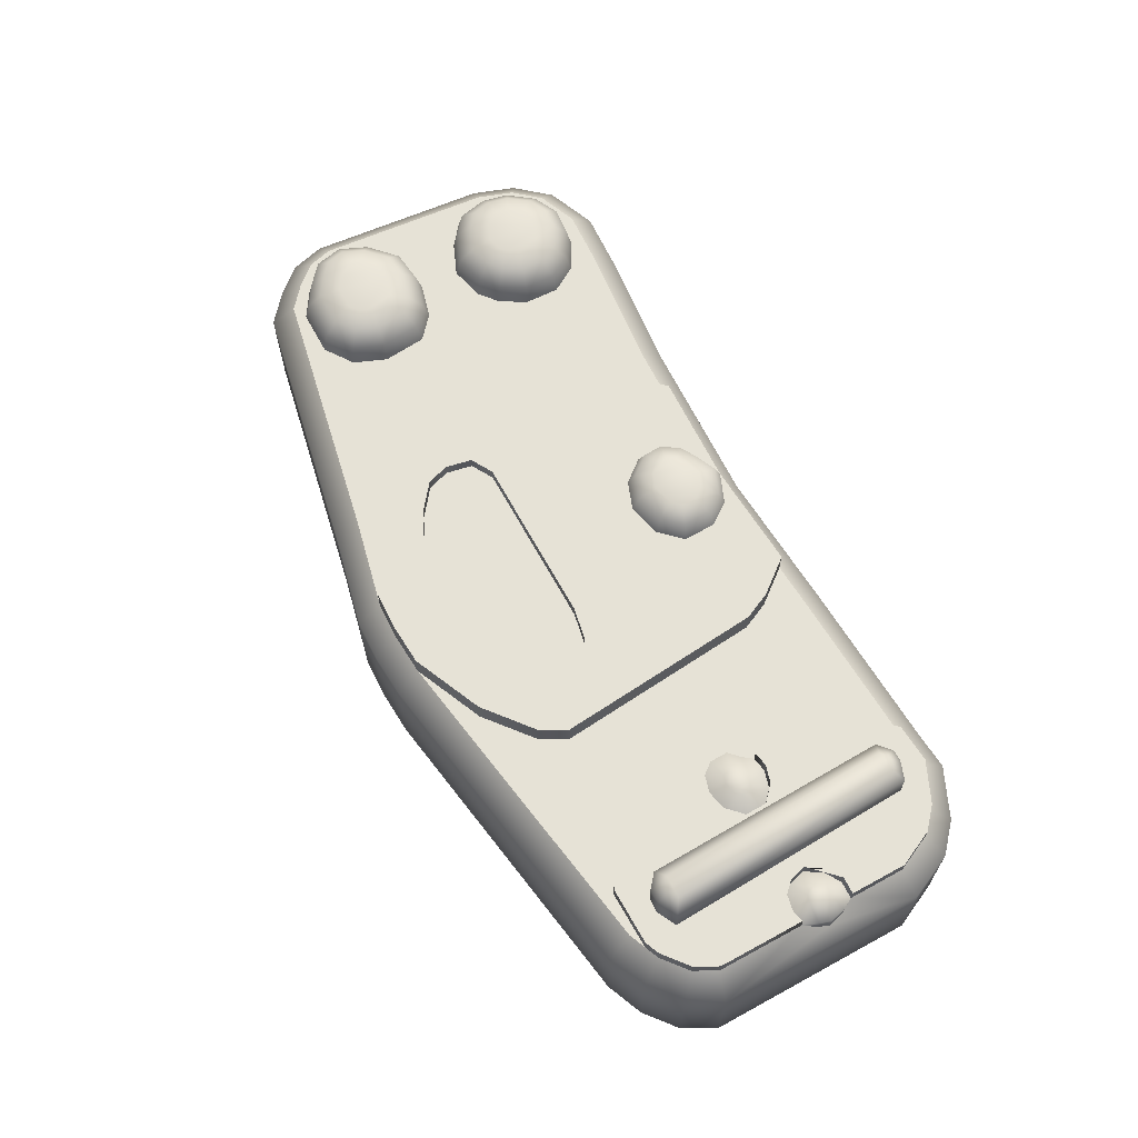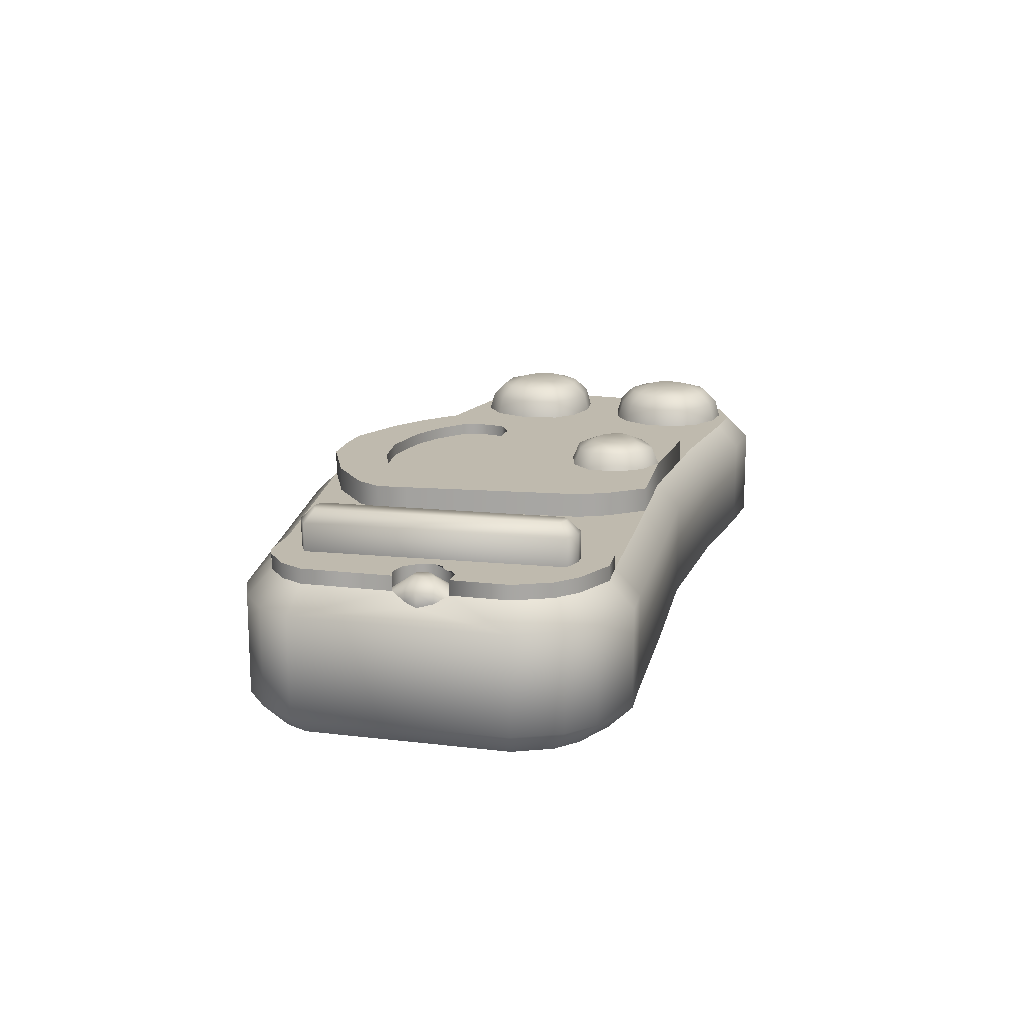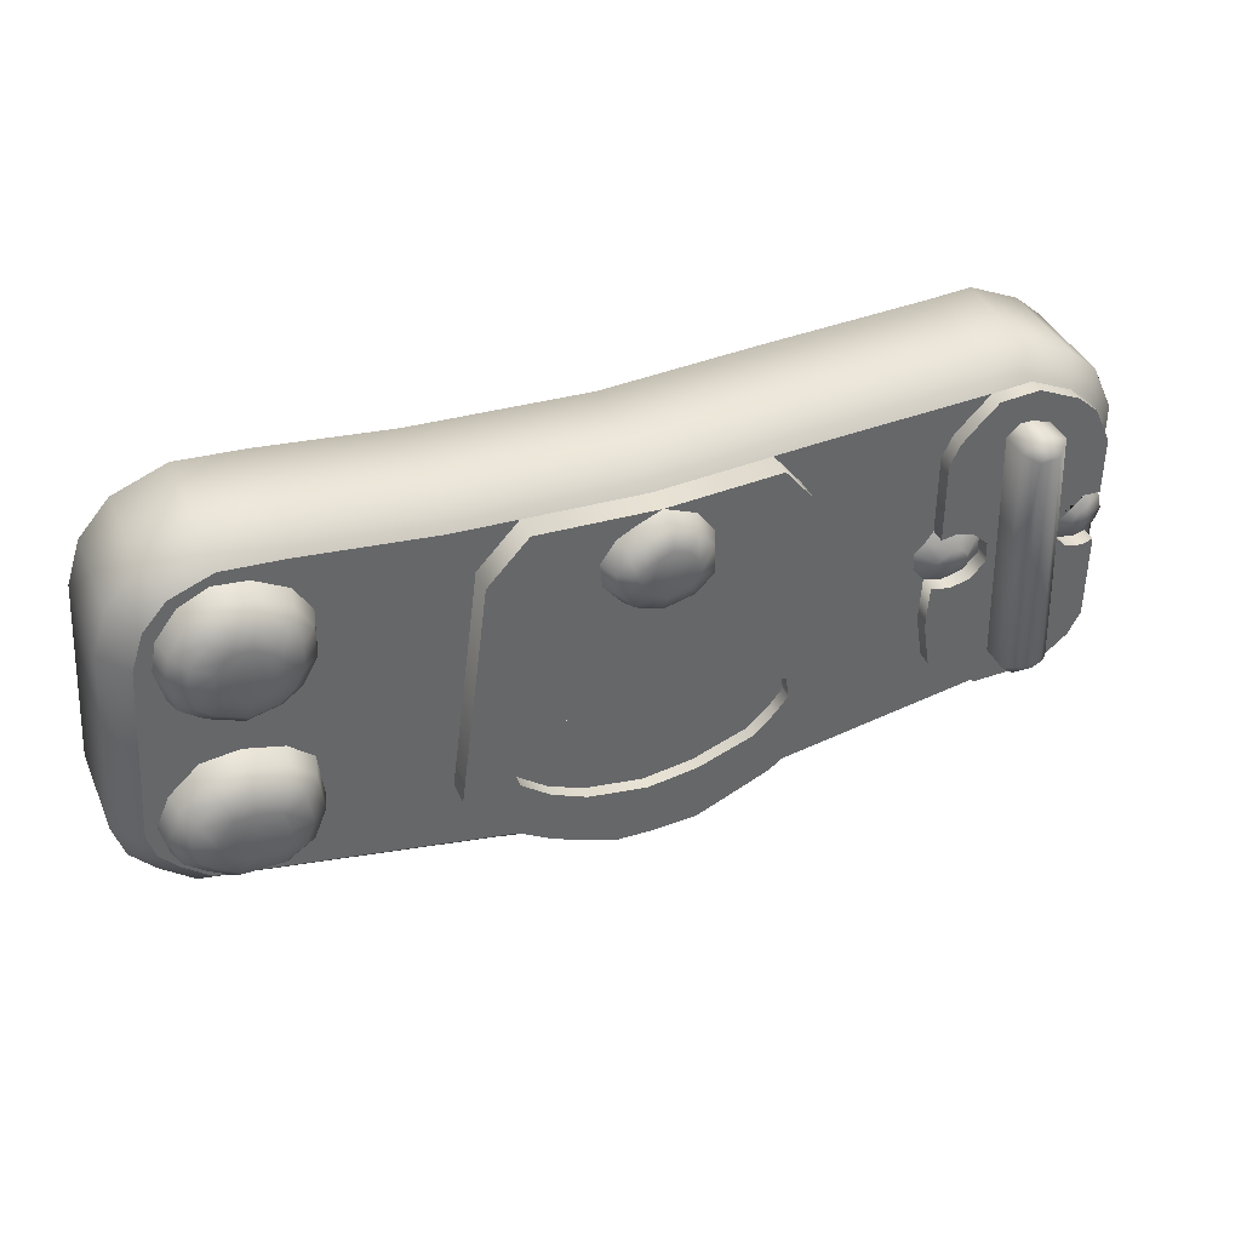
<metadata>
{"format":"obj","ext":"obj","renderer":"f3d","projection":"perspective","resolution":1024,"background":"white","views":[{"elev":63.8,"azim":-118.4,"up":"+Y"},{"elev":15.6,"azim":-75.4,"up":"+Y"},{"elev":39.8,"azim":157.6,"up":"+Z"}]}
</metadata>
<code>
o dosimeter_1
v -0.001407 0.048 -0.06314
v -0.001519 0.04 -0.07114
v -0.01658 0.04 -0.0702
v -0.01569 0.048 -0.06224
v -0.1267 0.04 -0.05232
v -0.1245 0.048 -0.04457
v -0.139 0.04 -0.04714
v -0.1348 0.048 -0.04022
v -0.1493 0.04 -0.03867
v -0.143 0.048 -0.03351
v -0.155 0.04 -0.02784
v -0.147 0.048 -0.0259
v -0.1545 0.04 0.04135
v -0.1465 0.048 0.03954
v -0.1474 0.04 0.05641
v -0.1409 0.048 0.05154
v -0.1385 0.04 0.06442
v -0.1341 0.048 0.05765
v -0.122 0.04 0.07195
v -0.1205 0.048 0.06384
v -0.1074 0.04 0.07101
v -0.1078 0.048 0.06302
v -0.0533 0.04 0.06865
v -0.05369 0.048 0.06066
v -0.002931 0.04 0.06583
v -0.00296 0.048 0.05782
v 0.05496 0.04 0.06865
v 0.0556 0.048 0.06067
v 0.09733 0.04 0.07336
v 0.09804 0.048 0.06539
v 0.1185 0.04 0.07477
v 0.1173 0.048 0.06667
v 0.1355 0.04 0.06818
v 0.1307 0.048 0.06144
v 0.1453 0.04 0.05689
v 0.1383 0.048 0.05283
v 0.15 0.04 0.04276
v 0.1421 0.048 0.04117
v 0.1548 0.04 -0.01795
v 0.1467 0.048 -0.01712
v 0.1515 0.04 -0.02925
v 0.1443 0.048 -0.02528
v 0.1439 0.04 -0.03772
v 0.1384 0.048 -0.03193
v 0.1336 0.04 -0.0462
v 0.1301 0.048 -0.03873
v 0.04414 0.04 -0.06361
v 0.04256 0.048 -0.05577
v 0.01213 0.04 -0.07067
v 0.01112 0.048 -0.0627
v -0.001519 0.008 -0.07114
v -0.001407 -0 -0.06314
v -0.01569 0 -0.06224
v -0.01658 0.008 -0.0702
v -0.1245 -0 -0.04457
v -0.1267 0.008 -0.05232
v -0.1348 -0 -0.04022
v -0.139 0.008 -0.04714
v -0.143 0 -0.03351
v -0.1493 0.008 -0.03867
v -0.147 0 -0.0259
v -0.155 0.008 -0.02784
v -0.1465 0 0.03954
v -0.1545 0.008 0.04135
v -0.1409 0 0.05154
v -0.1474 0.008 0.05641
v -0.1341 0 0.05765
v -0.1385 0.008 0.06442
v -0.1205 0 0.06384
v -0.122 0.008 0.07195
v -0.1078 0 0.06302
v -0.1074 0.008 0.07101
v -0.05369 0 0.06066
v -0.0533 0.008 0.06865
v -0.00296 0 0.05782
v -0.002931 0.008 0.06583
v 0.0556 0 0.06067
v 0.05496 0.008 0.06865
v 0.09804 0 0.06539
v 0.09733 0.008 0.07336
v 0.1173 0 0.06667
v 0.1185 0.008 0.07477
v 0.1307 0 0.06144
v 0.1355 0.008 0.06818
v 0.1383 0 0.05283
v 0.1453 0.008 0.05689
v 0.1421 0 0.04117
v 0.15 0.008 0.04276
v 0.1467 0 -0.01712
v 0.1548 0.008 -0.01795
v 0.1443 0 -0.02528
v 0.1515 0.008 -0.02925
v 0.1384 -0 -0.03193
v 0.1439 0.008 -0.03772
v 0.1301 -0 -0.03873
v 0.1336 0.008 -0.0462
v 0.04256 0 -0.05577
v 0.04414 0.008 -0.06361
v 0.01112 0 -0.0627
v 0.01213 0.008 -0.07067
v -0.1301 0.048 -0.04222
v -0.1112 0.048 -0.04258
v -0.1019 0.048 -0.03734
v -0.09344 0.048 -0.02937
v -0.09094 0.048 -0.01434
v -0.09162 0.048 0.000468
v -0.08775 0.048 0.005253
v -0.08752 0.048 0.0114
v -0.09094 0.048 0.01459
v -0.09344 0.048 0.01801
v -0.09322 0.048 0.04443
v -0.09618 0.048 0.05126
v -0.1021 0.048 0.05742
v -0.1466 0.048 0.02076
v -0.1468 0.048 0.002992
v -0.1431 0.048 0.001852
v -0.1374 0.048 0.002991
v -0.134 0.048 0.006636
v -0.1324 0.048 0.0121
v -0.1358 0.048 0.0178
v -0.141 0.048 0.02099
v -0.03945 0.048 0.05986
v -0.05883 0.048 -0.02082
v -0.03928 0.048 -0.05187
v -0.05514 0.048 -0.03903
v -0.05978 0.048 -0.03055
v -0.05295 0.048 0.03915
v -0.04858 0.048 0.04844
v 0.05709 0.048 -0.02229
v 0.03508 0.048 0.05967
v 0.05803 0.048 -0.02946
v 0.05393 0.048 -0.03821
v 0.04436 0.048 -0.04641
v 0.03097 0.048 -0.05461
v 0.04819 0.048 0.04571
v 0.1291 0.048 0.004162
v 0.143 0.048 -0.0147
v 0.1094 0.048 -0.03629
v 0.125 0.048 -0.03629
v 0.1163 0.048 0.01892
v 0.1048 0.048 0.02166
v 0.09302 0.048 0.04708
v 0.1089 0.048 0.06157
v 0.1285 0.048 0.05828
v 0.1354 0.048 0.04926
v 0.1275 0.048 0.02357
v -0.01569 0.056 -0.06224
v -0.001407 0.056 -0.06314
v 0.03508 0.056 0.05967
v -0.00296 0.056 0.05782
v 0.01112 0.056 -0.0627
v -0.03327 0.056 -0.03575
v -0.04038 0.056 -0.02891
v -0.04448 0.056 -0.02372
v -0.04338 0.056 -0.01661
v -0.03491 0.056 -0.01115
v -0.0237 0.056 -0.008959
v 0.03397 0.056 -0.008958
v 0.04135 0.056 -0.01306
v 0.04299 0.056 -0.02181
v 0.04053 0.056 -0.02918
v 0.03124 0.056 -0.03629
v 0.01976 0.056 -0.04149
v 0.000625 0.056 -0.04449
v -0.0155 0.056 -0.04231
v -0.03945 0.056 0.05986
v -0.05883 0.056 -0.02082
v -0.03928 0.056 -0.05187
v -0.05514 0.056 -0.03903
v -0.05978 0.056 -0.03055
v -0.05295 0.056 0.03915
v -0.04858 0.056 0.04844
v 0.05709 0.056 -0.02229
v 0.05803 0.056 -0.02946
v 0.05393 0.056 -0.03821
v 0.04436 0.056 -0.04641
v 0.03097 0.056 -0.05461
v 0.04819 0.056 0.04571
v -0.000719 0.056 0.02548
v 0.008849 0.056 0.02904
v 0.01486 0.056 0.03642
v 0.004749 0.056 0.05446
v -0.01302 0.056 0.05364
v -0.01876 0.056 0.03532
v -0.01192 0.056 0.02822
v -0.03327 0.052 -0.03575
v -0.04038 0.052 -0.02891
v -0.04448 0.052 -0.02372
v -0.04338 0.052 -0.01661
v -0.03491 0.052 -0.01115
v -0.0237 0.052 -0.008959
v 0.03397 0.052 -0.008958
v 0.04135 0.052 -0.01306
v 0.04299 0.052 -0.02181
v 0.04053 0.052 -0.02918
v 0.03124 0.052 -0.03629
v 0.01976 0.052 -0.04149
v 0.000625 0.052 -0.04449
v -0.0155 0.052 -0.04231
v -0.09789 0.048 -0.001308
v -0.1044 0.048 0.000166
v -0.1094 0.048 0.005147
v -0.1093 0.048 0.01232
v -0.1041 0.048 0.01714
v -0.0983 0.048 0.01879
v -0.143 0.0528 -0.03351
v -0.1348 0.0528 -0.04022
v -0.147 0.0528 -0.0259
v -0.1468 0.0528 0.002992
v -0.1409 0.0528 0.05154
v -0.1465 0.0528 0.03954
v -0.1341 0.0528 0.05765
v -0.1205 0.0528 0.06384
v -0.1078 0.0528 0.06302
v -0.1301 0.0528 -0.04222
v -0.1112 0.0528 -0.04258
v -0.1019 0.0528 -0.03734
v -0.09344 0.0528 -0.02937
v -0.09094 0.0528 -0.01434
v -0.09162 0.0528 0.000468
v -0.09344 0.0528 0.01801
v -0.09322 0.0528 0.04443
v -0.09618 0.0528 0.05126
v -0.1021 0.0528 0.05742
v -0.1296 0.0528 -0.03141
v -0.1232 0.0528 -0.03459
v -0.1185 0.0528 -0.03437
v -0.1141 0.0528 -0.03072
v -0.1112 0.0528 0.04992
v -0.1155 0.0528 0.05379
v -0.1194 0.0528 0.05379
v -0.1255 0.0528 0.05151
v -0.1466 0.0528 0.02076
v -0.1431 0.0528 0.001852
v -0.1374 0.0528 0.002991
v -0.134 0.0528 0.006636
v -0.1324 0.0528 0.0121
v -0.1358 0.0528 0.0178
v -0.141 0.0528 0.02099
v -0.09789 0.0528 -0.001308
v -0.1044 0.0528 0.000166
v -0.1094 0.0528 0.005147
v -0.1093 0.0528 0.01232
v -0.1041 0.0528 0.01714
v -0.0983 0.0528 0.01879
v -0.149 0.04568 0.00765
v -0.1503 0.04444 0.01151
v -0.149 0.04568 0.0166
v -0.09505 0.05226 0.005671
v -0.09356 0.05226 0.00891
v -0.0954 0.05226 0.01063
v -0.1428 0.05215 0.007973
v -0.1404 0.05226 0.008444
v -0.1393 0.05226 0.009663
v -0.1388 0.05226 0.01127
v -0.1401 0.05226 0.01348
v -0.1426 0.0522 0.01498
v -0.09805 0.05226 0.004821
v -0.1014 0.05226 0.005586
v -0.1035 0.05226 0.007583
v -0.1034 0.05226 0.009682
v -0.1011 0.05226 0.01181
v -0.09794 0.05226 0.01272
v -0.149 0.04923 0.00765
v -0.1435 0.05224 0.009863
v -0.1503 0.04923 0.01151
v -0.1441 0.05223 0.0117
v -0.149 0.04923 0.0166
v -0.001205 0.064 0.03384
v -0.000861 0.06166 0.02793
v 0.004023 0.064 0.03578
v 0.007436 0.06166 0.03101
v 0.007057 0.064 0.0395
v 0.01258 0.06166 0.03732
v 0.007238 0.064 0.04213
v 0.01541 0.056 0.04434
v 0.01302 0.06166 0.0437
v 0.005235 0.064 0.04508
v 0.01076 0.056 0.05118
v 0.009144 0.06166 0.04939
v 0.001229 0.064 0.04726
v 0.003718 0.06166 0.05235
v -0.003035 0.064 0.04912
v -0.002982 0.06166 0.05527
v -0.007906 0.064 0.0471
v -0.01152 0.06166 0.05172
v -0.01055 0.064 0.04353
v -0.01849 0.056 0.04626
v -0.01616 0.06166 0.04546
v -0.01068 0.064 0.03846
v -0.01639 0.06166 0.03624
v -0.00777 0.064 0.03544
v -0.01071 0.06166 0.03033
v 0.1093 0.0608 -0.01892
v 0.09743 0.048 -0.02368
v 0.1034 0.05908 -0.0213
v 0.09902 0.0544 -0.02304
v 0.09548 0.048 -0.0188
v 0.1086 0.0608 -0.01704
v 0.09723 0.0544 -0.01856
v 0.102 0.05908 -0.01792
v 0.09712 0.048 -0.004311
v 0.1093 0.0608 -0.01075
v 0.09874 0.0544 -0.005174
v 0.1032 0.05908 -0.007533
v 0.1048 0.048 0.002248
v 0.1109 0.0608 -0.009368
v 0.1056 0.0544 0.000692
v 0.1078 0.05908 -0.00356
v 0.1171 0.048 0.005529
v 0.118 0.0608 -0.007462
v 0.1172 0.0544 0.003789
v 0.1176 0.05908 -0.000967
v 0.1235 0.0608 -0.008087
v 0.1283 0.0544 0.002521
v 0.1263 0.05908 -0.001963
v 0.1387 0.048 -0.004585
v 0.128 0.0608 -0.01218
v 0.1372 0.0544 -0.005603
v 0.1333 0.05908 -0.008384
v 0.1296 0.0608 -0.01587
v 0.1412 0.0544 -0.01486
v 0.1363 0.05908 -0.01528
v 0.1405 0.048 -0.02516
v 0.1291 0.0608 -0.01805
v 0.139 0.0544 -0.0242
v 0.1348 0.05908 -0.0216
v 0.1134 0.0608 -0.02349
v 0.1114 0.05908 -0.02989
v 0.1099 0.0544 -0.03458
v 0.09985 0.048 -0.02973
v 0.1103 0.0608 -0.02137
v 0.1012 0.0544 -0.02861
v 0.1051 0.05908 -0.02555
v 0.1337 0.048 -0.03083
v 0.1262 0.0608 -0.02043
v 0.1327 0.0544 -0.02943
v 0.13 0.05908 -0.02563
v 0.1213 0.0608 -0.02349
v 0.1245 0.0544 -0.03458
v 0.1232 0.05908 -0.02989
v 0.1152 0.0608 0.03234
v 0.1157 0.05908 0.02563
v 0.1161 0.0544 0.02072
v 0.1105 0.0608 0.03345
v 0.1055 0.0544 0.02324
v 0.1076 0.05908 0.02755
v 0.09821 0.048 0.02685
v 0.1081 0.0608 0.03532
v 0.09954 0.0544 0.02798
v 0.1032 0.05908 0.03109
v 0.09329 0.048 0.0356
v 0.106 0.0608 0.03909
v 0.09499 0.0544 0.03607
v 0.09965 0.05908 0.03735
v 0.1059 0.0608 0.04355
v 0.09474 0.0544 0.0466
v 0.09946 0.05908 0.04531
v 0.09848 0.048 0.05582
v 0.1076 0.0608 0.04623
v 0.0997 0.0544 0.05454
v 0.103 0.05908 0.05103
v 0.1128 0.0608 0.04911
v 0.1094 0.0544 0.0599
v 0.1108 0.05908 0.05534
v 0.1193 0.048 0.06266
v 0.117 0.0608 0.04955
v 0.119 0.0544 0.0609
v 0.1181 0.05908 0.05611
v 0.1202 0.0608 0.04804
v 0.1274 0.0544 0.05691
v 0.1244 0.05908 0.05316
v 0.1234 0.0608 0.04387
v 0.1338 0.0544 0.04854
v 0.1294 0.05908 0.04657
v 0.1373 0.048 0.0397
v 0.1242 0.0608 0.03993
v 0.1355 0.0544 0.03973
v 0.1307 0.05908 0.03981
v 0.1348 0.048 0.02931
v 0.1234 0.0608 0.03665
v 0.1333 0.0544 0.03029
v 0.1291 0.05908 0.03298
v 0.121 0.0608 0.03473
v 0.1266 0.0544 0.02506
v 0.1242 0.05908 0.02915
v -0.1296 0.0616 -0.03141
v -0.1255 0.0656 -0.02899
v -0.1224 0.0656 -0.03055
v -0.1232 0.0616 -0.03459
v -0.12 0.0656 -0.03044
v -0.1185 0.0616 -0.03437
v -0.1181 0.0656 -0.0288
v -0.1141 0.0616 -0.03072
v -0.1152 0.0656 0.04819
v -0.1112 0.0616 0.04992
v -0.117 0.0656 0.04979
v -0.1155 0.0616 0.05379
v -0.1187 0.0656 0.04979
v -0.1194 0.0616 0.05379
v -0.1217 0.0656 0.04868
v -0.1255 0.0616 0.05151
f 205 245 221 110
f 60 62 11 9
f 227 392 394 228
f 125 169 168 124
f 62 64 13 11
f 92 94 43 41
f 78 80 29 27
f 229 396 398 230
f 128 172 171 127
f 159 160 194 193
f 225 387 390 226
f 96 98 47 45
f 82 84 33 31
f 68 70 19 17
f 98 100 49 47
f 84 86 35 33
f 349 353 360 363
f 70 72 21 19
f 56 58 7 5
f 223 222 229 224
f 202 242 243 203
f 72 74 23 21
f 54 56 5 3
f 201 241 242 202
f 156 190 189 155
f 164 198 197 163
f 99 100 98 97
f 145 374 371 144
f 7 8 101
f 337 340 341 338
f 385 344 343 386
f 34 144 366 32
f 63 65 66 64
f 65 67 68 66
f 296 294 332 334
f 69 71 72 70
f 73 74 72 71
f 114 121 257 268
f 27 28 130
f 73 75 76 74
f 81 82 80 79
f 83 84 82 81
f 378 379 375 374
f 43 45 46 44
f 270 272 180 179
f 91 92 90 89
f 91 93 94 92
f 95 96 94 93
f 230 214 224 229
f 295 297 333 331
f 99 52 51 100
f 2 3 4 1
f 3 5 6 4
f 21 22 20 19
f 7 9 10 8
f 9 11 12 10
f 99 97 77 75
f 160 174 175 161
f 277 276 181 274
f 17 19 20 18
f 297 296 334 333
f 79 80 78 77
f 77 78 76 75
f 295 298 300 297
f 27 29 30 28
f 137 324 326 322
f 61 63 64 62
f 35 36 34 33
f 37 38 36 35
f 37 39 40 38
f 129 298 295 131
f 89 90 88 87
f 248 268 266 247
f 47 48 46 45
f 47 49 50 48
f 388 401 395 393
f 117 235 234 116
f 18 212 210 16
f 8 207 215 101
f 4 147 148 1
f 122 166 172 128
f 50 151 177 134
f 388 393 391 389
f 40 42 324 137
f 26 150 166 122
f 341 329 328 339
f 262 259 260 261
f 130 149 150 26
f 113 224 214 22
f 16 210 211 14
f 129 173 178 135
f 178 173 159
f 38 376 145 36
f 112 113 22 24
f 249 258 251 250
f 124 168 147 4
f 100 51 2 49
f 232 402 387 225
f 165 199 198 164
f 126 170 169 125
f 132 175 174 131
f 204 244 245 205
f 90 92 41 39
f 14 211 233 114
f 21 23 24 22
f 134 177 176 133
f 158 192 191 157
f 172 166 183 288
f 152 186 199 165
f 159 193 192 158
f 226 390 392 227
f 88 90 39 37
f 161 195 194 160
f 154 188 187 153
f 162 196 195 161
f 155 189 188 154
f 163 197 196 162
f 228 394 396 229
f 13 64 66 15
f 157 191 190 156
f 123 167 170 126
f 256 255 265 267
f 271 269 281 278
f 170 167 155 154
f 247 246 11 13
f 180 181 158 179
f 153 187 186 152
f 127 171 167 123
f 1 148 151 50
f 131 174 173 129
f 111 222 223 112
f 10 206 207 8
f 135 178 149 130
f 230 398 400 231
f 112 223 224 113
f 20 213 212 18
f 203 243 244 204
f 111 110 221 222
f 51 54 3 2
f 12 208 206 10
f 101 215 216 102
f 118 236 235 117
f 102 216 217 103
f 119 237 236 118
f 22 214 213 20
f 103 217 218 104
f 120 238 237 119
f 12 115 209 208
f 104 218 219 105
f 121 239 238 120
f 105 219 220 106
f 114 233 239 121
f 106 220 240 200
f 132 133 176 175
f 201 200 240 241
f 86 88 37 35
f 7 58 60 9
f 66 68 17 15
f 80 82 31 29
f 231 400 402 232
f 76 78 27 25
f 74 76 25 23
f 94 96 45 43
f 15 16 14 13
f 296 301 299 294
f 115 246 264
f 248 114 268
f 290 292 293 291
f 250 108 107
f 386 343 342 384
f 371 372 369 368
f 252 116 115
f 140 146 136 310
f 300 304 305 301
f 287 289 286 285
f 24 127 111 112
f 55 53 73 71
f 365 369 367 363
f 250 251 109 108
f 244 229 222 245
f 311 314 336 339
f 362 360 356 358
f 319 320 316 315
f 205 110 263
f 302 129 135 348
f 364 365 362 361
f 269 271 272 270
f 346 347 343 344
f 63 61 55 71
f 204 262 261 203
f 277 280 279 276
f 255 119 118 254
f 289 288 183 286
f 186 190 191 199
f 269 292 285 281
f 162 161 175 176
f 274 181 180 272
f 284 286 183 150
f 348 352 354 350
f 340 330 329 341
f 95 97 98 96
f 249 250 107 106
f 291 293 185 184
f 379 383 381 377
f 270 179 185 293
f 203 261 260 202
f 337 338 327 326
f 177 163 162 176
f 291 184 288 289
f 393 394 392 391
f 85 87 88 86
f 53 54 51 52
f 284 150 182 282
f 59 60 58 57
f 29 31 32 30
f 375 373 370 372
f 153 152 168 169
f 126 104 105 123
f 53 52 75 73
f 395 397 398 396
f 348 350 346 141
f 350 351 347 346
f 351 349 345 347
f 144 371 368 366
f 263 110 109 251
f 36 145 144 34
f 141 346 344 140
f 338 336 325 327
f 347 345 342 343
f 352 142 357 354
f 354 357 358 355
f 355 358 356 353
f 297 300 301 296
f 135 28 142 352
f 395 396 394 393
f 306 308 304 302
f 308 309 305 304
f 309 307 303 305
f 335 139 340 337
f 43 44 42 41
f 39 41 42 40
f 310 312 308 306
f 69 70 68 67
f 258 259 262 251
f 2 1 50 49
f 154 153 169 170
f 364 368 369 365
f 331 333 330 138
f 391 392 390 389
f 401 402 400 399
f 317 137 322 319
f 319 322 323 320
f 320 323 321 318
f 280 282 182 279
f 246 247 266 264
f 168 152 165 147
f 376 378 374 145
f 83 85 86 84
f 379 377 373 375
f 359 361 357 142
f 397 399 400 398
f 268 257 267 266
f 376 380 382 378
f 225 226 215 207
f 225 208 234 235
f 55 56 54 53
f 31 33 34 32
f 253 254 118 117
f 147 165 164 148
f 385 386 383 382
f 386 384 381 383
f 317 319 315 136
f 205 263 262 204
f 253 117 116 252
f 143 366 368 364
f 338 341 339 336
f 184 157 156 171
f 146 140 344 385
f 61 62 60 59
f 333 334 329 330
f 139 138 330 340
f 313 311 307 309
f 269 270 293 292
f 310 136 315 312
f 312 315 316 313
f 257 121 120 256
f 143 364 361 359
f 264 266 267 265
f 365 363 360 362
f 323 327 325 321
f 351 355 353 349
f 255 256 120 119
f 283 285 286 284
f 216 227 228 217
f 361 362 358 357
f 201 202 260 259
f 241 219 218 228
f 137 317 38 40
f 207 206 208 225
f 133 132 48 134
f 110 111 127 109
f 189 190 186 187
f 48 50 134
f 253 252 265 254
f 57 55 61 59
f 312 313 309 308
f 149 178 181 276
f 6 102 124 4
f 307 311 294 299
f 197 198 192 196
f 85 83 81
f 184 171 172 288
f 200 201 259 258
f 322 326 327 323
f 374 375 372 371
f 52 99 75
f 89 95 93 91
f 67 65 63
f 370 373 363 367
f 275 277 274 273
f 247 13 248
f 24 23 122
f 115 12 11 246
f 298 302 304 300
f 173 174 160 159
f 243 242 228 229
f 6 101 102
f 236 237 225 235
f 95 89 87 79
f 179 158 157 185
f 219 241 240 220
f 108 109 127
f 198 199 191 192
f 230 231 213 214
f 298 129 302
f 313 316 314 311
f 135 352 348
f 210 212 232 211
f 372 370 367 369
f 320 318 314 316
f 79 87 85 81
f 123 107 108 127
f 67 63 71 69
f 264 265 252 115
f 105 106 107 123
f 310 306 141 140
f 139 335 44 46
f 135 130 28
f 143 359 30
f 23 25 26 122
f 30 32 366 143
f 200 258 249 106
f 184 185 157
f 25 27 130 26
f 237 238 239 232
f 213 231 232 212
f 44 335 324 42
f 339 328 294 311
f 350 354 355 351
f 273 274 272 271
f 290 291 289 287
f 177 151 163
f 146 385 382 380
f 97 95 79 77
f 388 389 390 387
f 17 18 16 15
f 182 150 149
f 283 284 282 281
f 166 150 183
f 193 194 192
f 318 321 336 314
f 271 278 275 273
f 301 305 303 299
f 302 348 141 306
f 187 188 189
f 285 283 281
f 401 388 387 402
f 125 124 102 103
f 38 317 380 376
f 356 360 353
f 195 196 192 194
f 138 139 46 48
f 401 399 397 395
f 171 156 155 167
f 321 325 336
f 151 148 164 163
f 328 332 294
f 226 227 216 215
f 299 303 307
f 287 285 292 290
f 331 132 131 295
f 57 58 56 55
f 125 103 104 126
f 384 342 363 373
f 317 136 146 380
f 13 14 114 248
f 149 276 279 182
f 359 142 28 30
f 208 209 234
f 275 278 280 277
f 232 225 237
f 378 382 383 379
f 345 349 363 342
f 218 217 228
f 5 7 101 6
f 128 127 24 122
f 158 181 178 159
f 242 241 228
f 222 221 245
f 334 332 328 329
f 244 243 229
f 211 232 239 233
f 48 132 331 138
f 262 263 251
f 278 281 282 280
f 267 257 256
f 255 254 265
f 335 337 326 324
f 377 381 384 373
f 116 234 209 115

</code>
